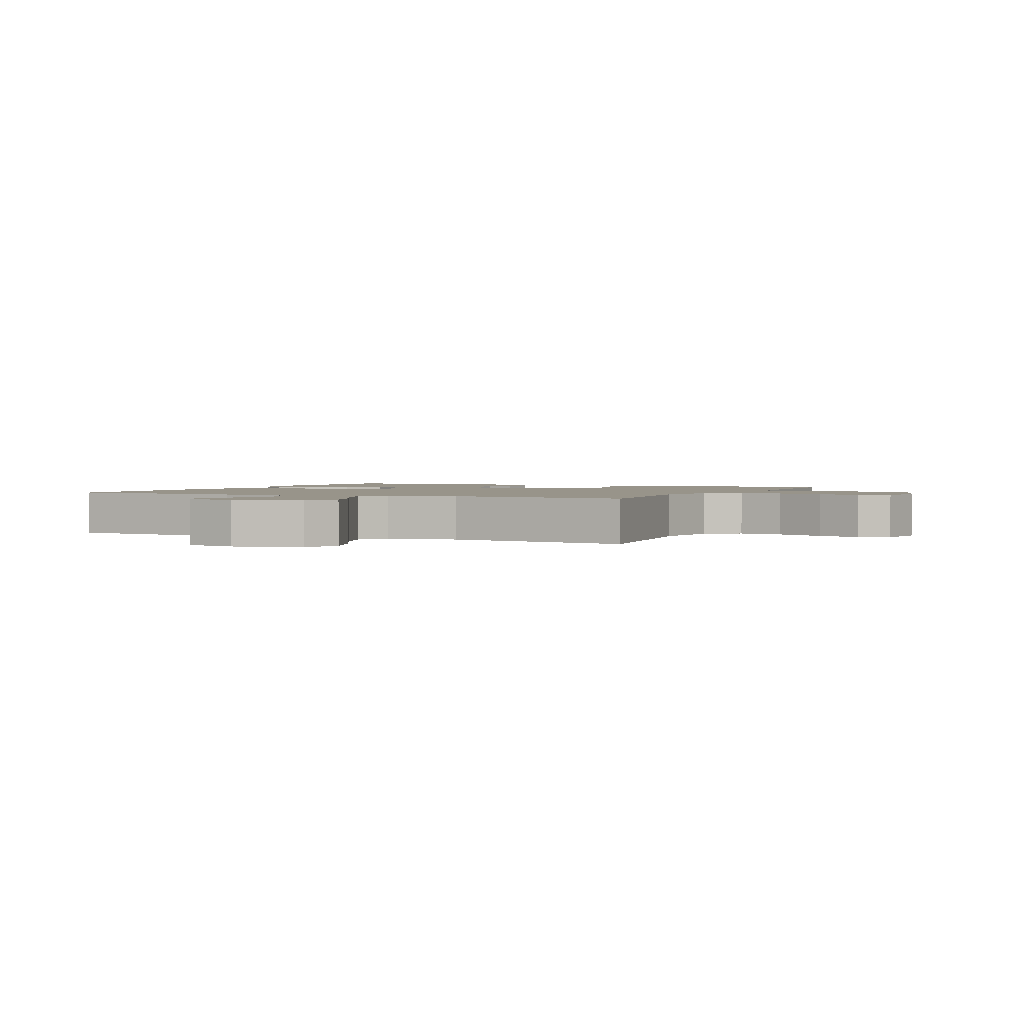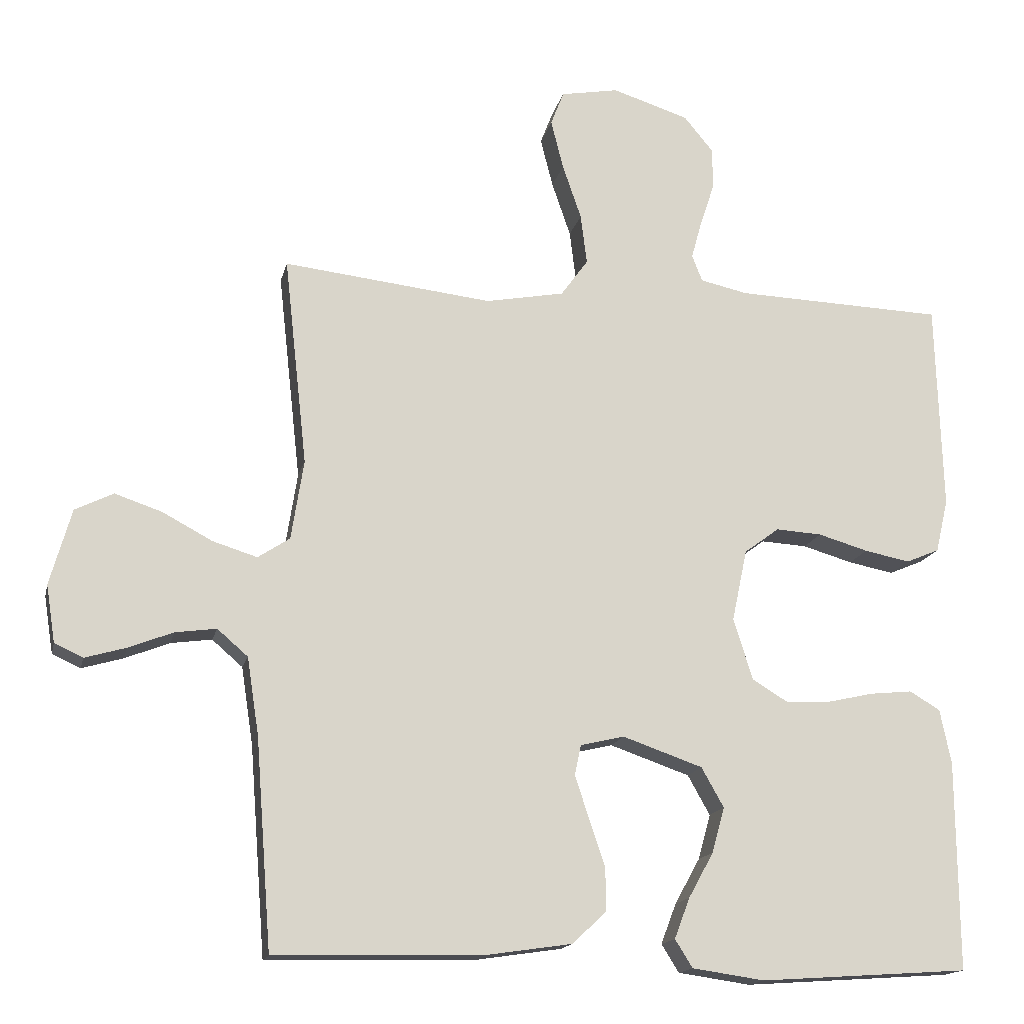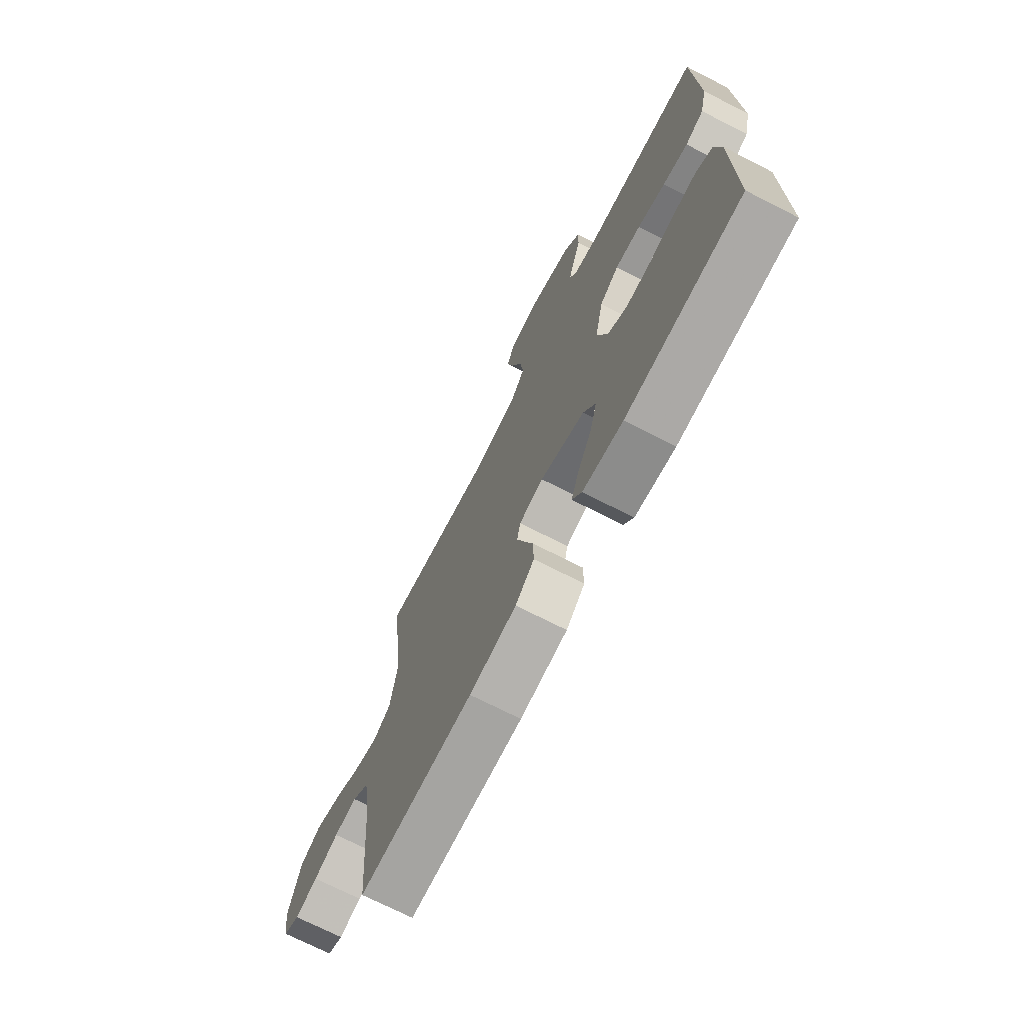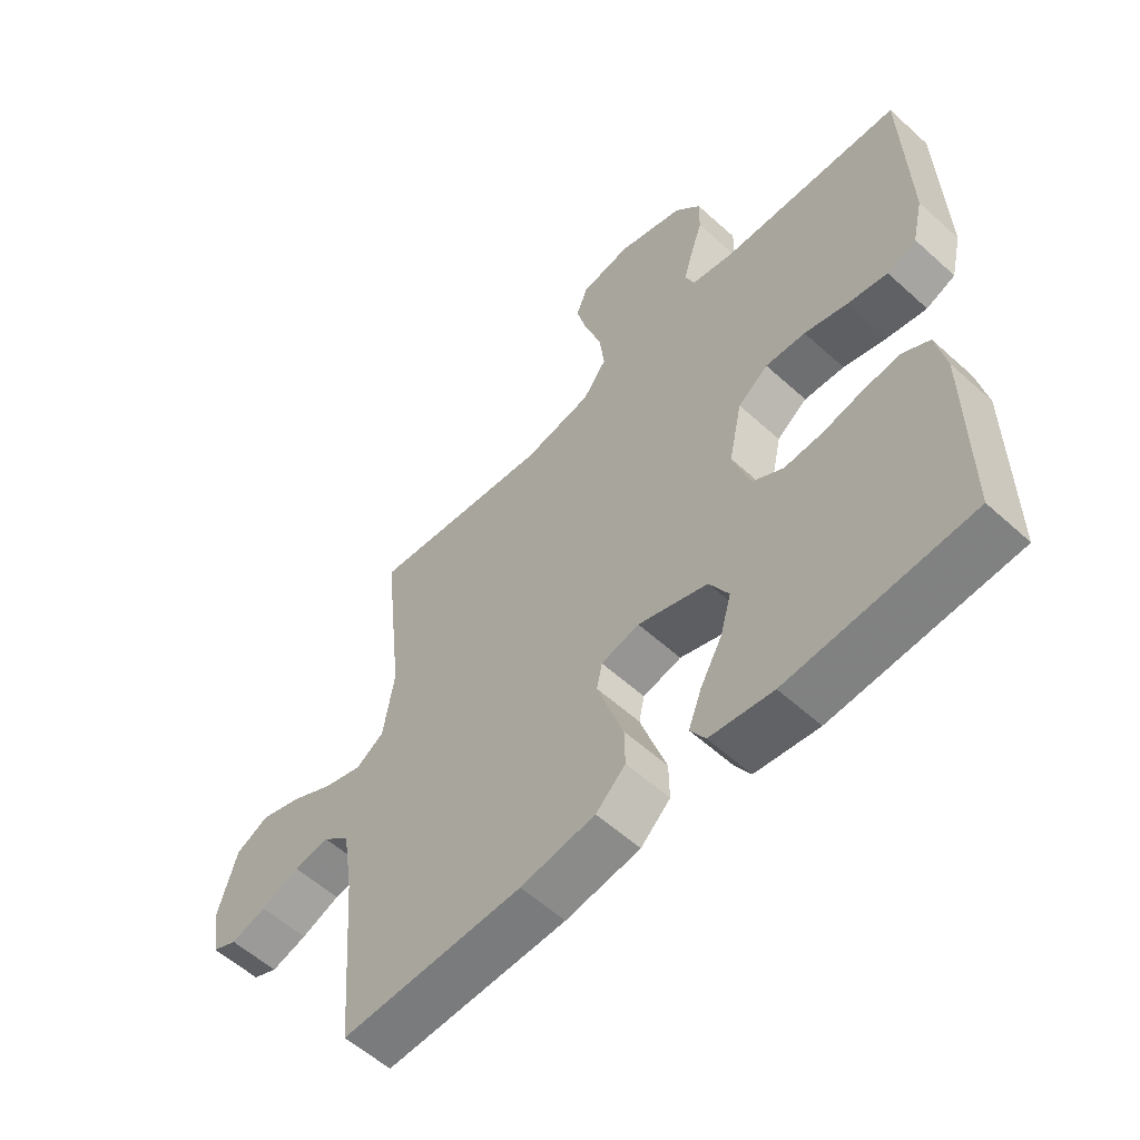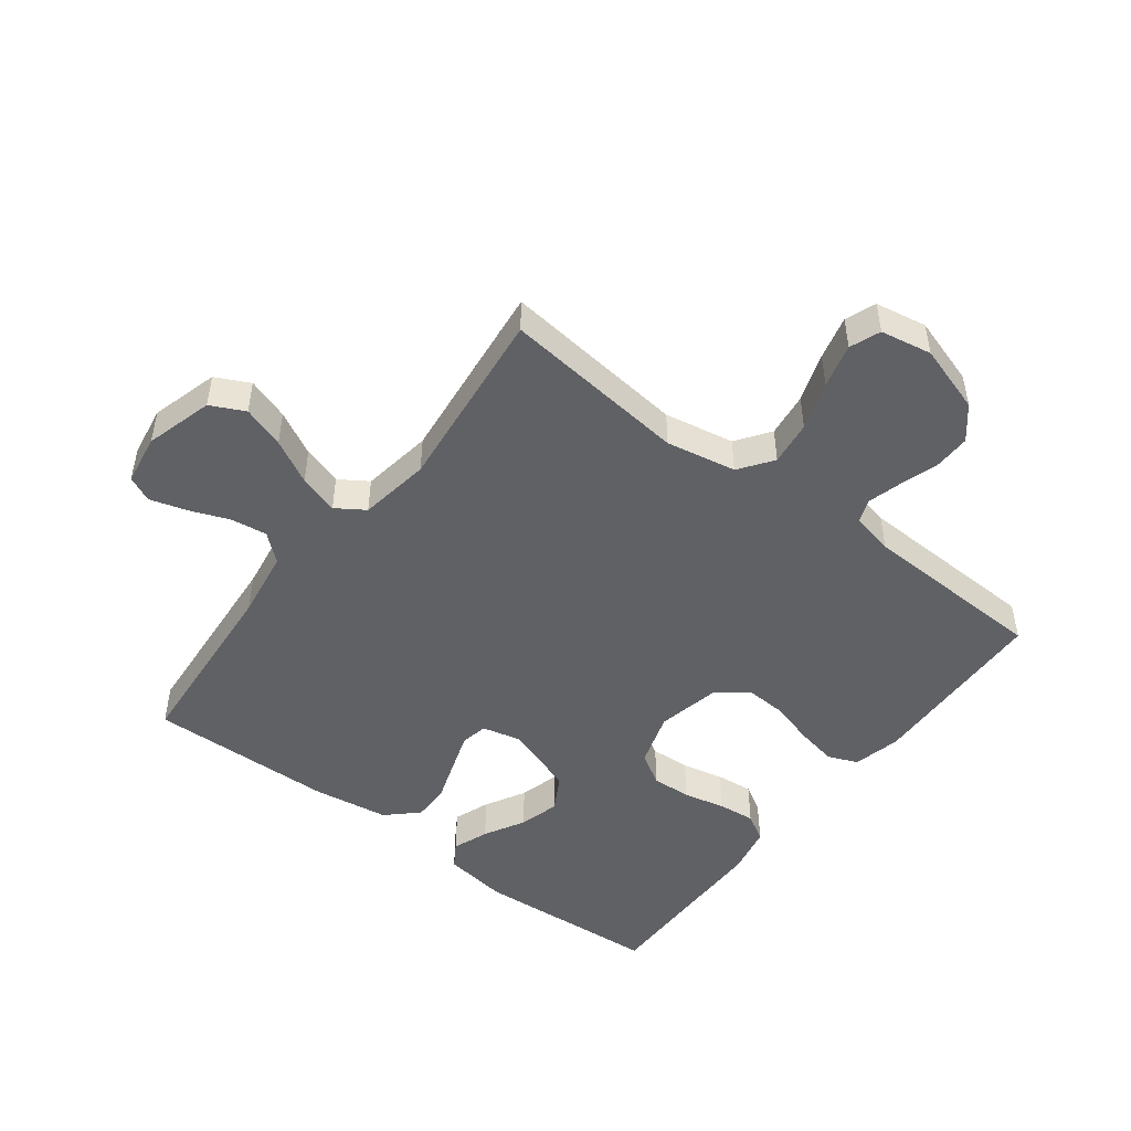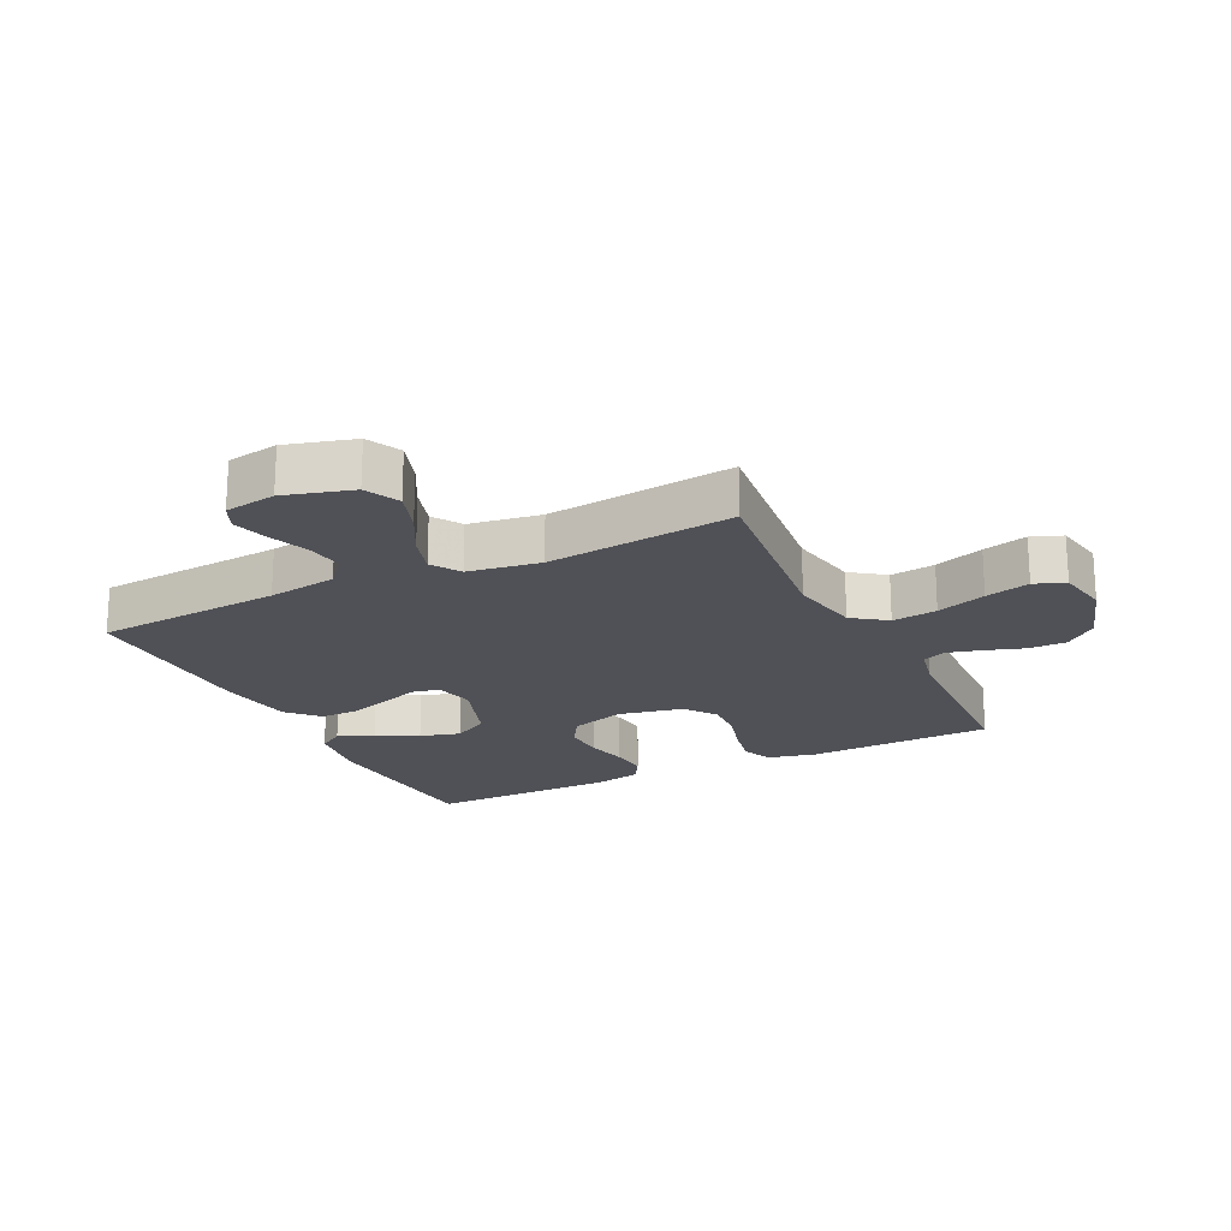
<metadata>
{"format":"obj","ext":"obj","renderer":"f3d","projection":"perspective","resolution":1024,"background":"white","views":[{"elev":1.8,"azim":-64.8,"up":"+Y"},{"elev":-15.7,"azim":-12.4,"up":"+Z"},{"elev":-71.9,"azim":63.0,"up":"+Z"},{"elev":-57.3,"azim":46.7,"up":"+Z"},{"elev":-48.6,"azim":-37.2,"up":"+Y"},{"elev":-20.3,"azim":-63.9,"up":"+Y"}]}
</metadata>
<code>
v -0.5 0.07 -0.5
v -0.523 0.07 -0.2
v -0.54 0.07 -0.089
v -0.584 0.07 -0.051
v -0.643 0.07 -0.059
v -0.707 0.07 -0.084
v -0.766 0.07 -0.101
v -0.807 0.07 -0.082
v -0.82 0.07 0
v -0.789 0.07 0.109
v -0.734 0.07 0.136
v -0.666 0.07 0.113
v -0.595 0.07 0.075
v -0.531 0.07 0.055
v -0.485 0.07 0.085
v -0.467 0.07 0.2
v -0.5 0.07 0.5
v -0.2 0.07 0.466
v -0.087 0.07 0.487
v -0.048 0.07 0.541
v -0.057 0.07 0.613
v -0.084 0.07 0.692
v -0.102 0.07 0.763
v -0.083 0.07 0.812
v 0 0.07 0.827
v 0.11 0.07 0.792
v 0.153 0.07 0.74
v 0.152 0.07 0.679
v 0.132 0.07 0.618
v 0.117 0.07 0.564
v 0.132 0.07 0.526
v 0.2 0.07 0.511
v 0.5 0.07 0.5
v 0.509 0.07 0.2
v 0.491 0.07 0.123
v 0.443 0.07 0.103
v 0.378 0.07 0.116
v 0.306 0.07 0.137
v 0.24 0.07 0.141
v 0.19 0.07 0.104
v 0.168 0.07 0
v 0.196 0.07 -0.088
v 0.247 0.07 -0.119
v 0.311 0.07 -0.116
v 0.378 0.07 -0.101
v 0.438 0.07 -0.095
v 0.482 0.07 -0.121
v 0.498 0.07 -0.2
v 0.5 0.07 -0.5
v 0.2 0.07 -0.52
v 0.096 0.07 -0.505
v 0.071 0.07 -0.465
v 0.093 0.07 -0.407
v 0.129 0.07 -0.342
v 0.147 0.07 -0.277
v 0.115 0.07 -0.22
v 0 0.07 -0.18
v -0.063 0.07 -0.195
v -0.072 0.07 -0.238
v -0.052 0.07 -0.299
v -0.029 0.07 -0.367
v -0.028 0.07 -0.429
v -0.077 0.07 -0.475
v -0.2 0.07 -0.493
v -0.5 0 -0.5
v -0.523 0 -0.2
v -0.54 0 -0.089
v -0.584 0 -0.051
v -0.643 0 -0.059
v -0.707 0 -0.084
v -0.766 0 -0.101
v -0.807 0 -0.082
v -0.82 0 0
v -0.789 0 0.109
v -0.734 0 0.136
v -0.666 0 0.113
v -0.595 0 0.075
v -0.531 0 0.055
v -0.485 0 0.085
v -0.467 0 0.2
v -0.5 0 0.5
v -0.2 0 0.466
v -0.087 0 0.487
v -0.048 0 0.541
v -0.057 0 0.613
v -0.084 0 0.692
v -0.102 0 0.763
v -0.083 0 0.812
v 0 0 0.827
v 0.11 0 0.792
v 0.153 0 0.74
v 0.152 0 0.679
v 0.132 0 0.618
v 0.117 0 0.564
v 0.132 0 0.526
v 0.2 0 0.511
v 0.5 0 0.5
v 0.509 0 0.2
v 0.491 0 0.123
v 0.443 0 0.103
v 0.378 0 0.116
v 0.306 0 0.137
v 0.24 0 0.141
v 0.19 0 0.104
v 0.168 0 0
v 0.196 0 -0.088
v 0.247 0 -0.119
v 0.311 0 -0.116
v 0.378 0 -0.101
v 0.438 0 -0.095
v 0.482 0 -0.121
v 0.498 0 -0.2
v 0.5 0 -0.5
v 0.2 0 -0.52
v 0.096 0 -0.505
v 0.071 0 -0.465
v 0.093 0 -0.407
v 0.129 0 -0.342
v 0.147 0 -0.277
v 0.115 0 -0.22
v 0 0 -0.18
v -0.063 0 -0.195
v -0.072 0 -0.238
v -0.052 0 -0.299
v -0.029 0 -0.367
v -0.028 0 -0.429
v -0.077 0 -0.475
v -0.2 0 -0.493
f 63 64 1 2
f 60 61 62 63
f 59 60 63 2
f 58 59 2 3
f 57 58 3 4
f 51 52 53 54
f 51 54 55
f 50 51 55
f 49 50 55
f 48 49 55 56
f 44 45 46 47
f 43 44 47 48
f 35 36 37 38
f 33 34 35 38
f 32 33 38 39
f 31 32 39 40
f 26 27 28 29
f 26 29 30
f 25 26 30
f 21 22 23 24
f 21 24 25 30
f 16 17 18
f 15 16 18 19
f 10 11 12 13
f 10 13 14
f 9 10 14
f 8 9 14
f 5 6 7 8
f 5 8 14
f 4 5 14 15
f 43 48 56 57
f 42 43 57 4
f 41 42 4 15
f 40 41 15 19
f 31 40 19 20
f 20 21 30 31
f 66 65 128 127
f 127 126 125 124
f 66 127 124 123
f 67 66 123 122
f 68 67 122 121
f 118 117 116 115
f 119 118 115
f 119 115 114
f 119 114 113
f 120 119 113 112
f 111 110 109 108
f 112 111 108 107
f 102 101 100 99
f 102 99 98 97
f 103 102 97 96
f 104 103 96 95
f 93 92 91 90
f 94 93 90
f 94 90 89
f 88 87 86 85
f 94 89 88 85
f 82 81 80
f 83 82 80 79
f 77 76 75 74
f 78 77 74
f 78 74 73
f 78 73 72
f 72 71 70 69
f 78 72 69
f 79 78 69 68
f 121 120 112 107
f 68 121 107 106
f 79 68 106 105
f 83 79 105 104
f 84 83 104 95
f 95 94 85 84
f 1 65 66 2
f 2 66 67 3
f 3 67 68 4
f 4 68 69 5
f 5 69 70 6
f 6 70 71 7
f 7 71 72 8
f 8 72 73 9
f 9 73 74 10
f 10 74 75 11
f 11 75 76 12
f 12 76 77 13
f 13 77 78 14
f 14 78 79 15
f 15 79 80 16
f 16 80 81 17
f 17 81 82 18
f 18 82 83 19
f 19 83 84 20
f 20 84 85 21
f 21 85 86 22
f 22 86 87 23
f 23 87 88 24
f 24 88 89 25
f 25 89 90 26
f 26 90 91 27
f 27 91 92 28
f 28 92 93 29
f 29 93 94 30
f 30 94 95 31
f 31 95 96 32
f 32 96 97 33
f 33 97 98 34
f 34 98 99 35
f 35 99 100 36
f 36 100 101 37
f 37 101 102 38
f 38 102 103 39
f 39 103 104 40
f 40 104 105 41
f 41 105 106 42
f 42 106 107 43
f 43 107 108 44
f 44 108 109 45
f 45 109 110 46
f 46 110 111 47
f 47 111 112 48
f 48 112 113 49
f 49 113 114 50
f 50 114 115 51
f 51 115 116 52
f 52 116 117 53
f 53 117 118 54
f 54 118 119 55
f 55 119 120 56
f 56 120 121 57
f 57 121 122 58
f 58 122 123 59
f 59 123 124 60
f 60 124 125 61
f 61 125 126 62
f 62 126 127 63
f 63 127 128 64
f 64 128 65 1

</code>
